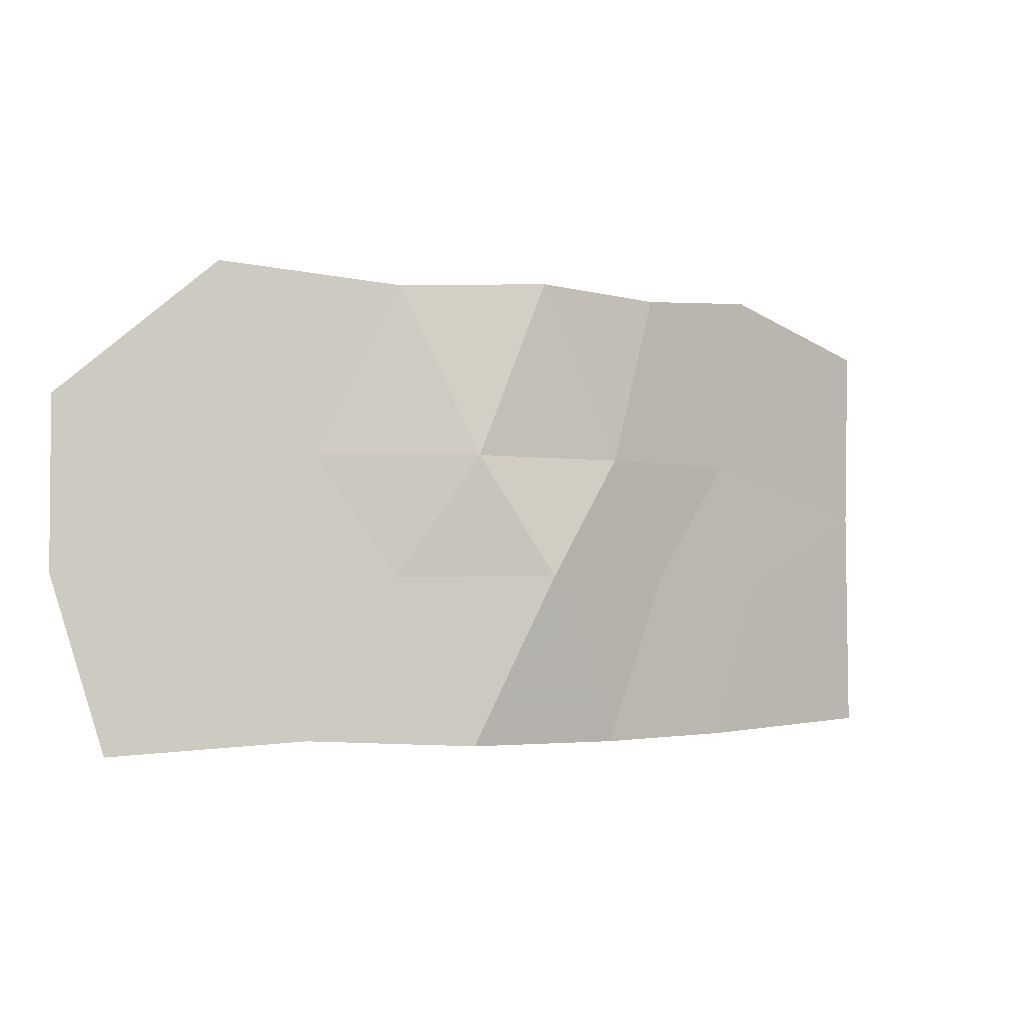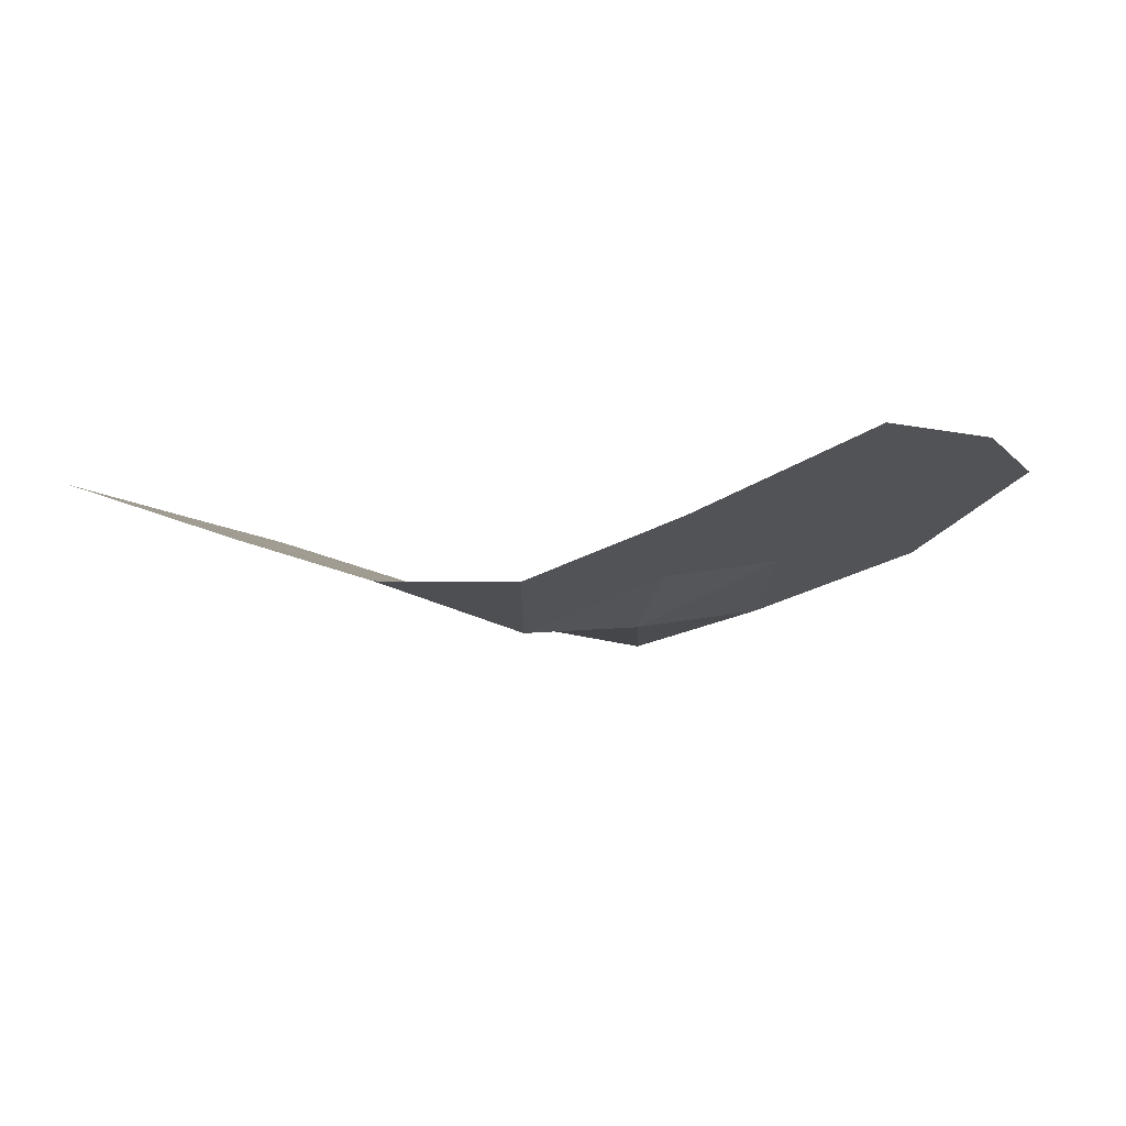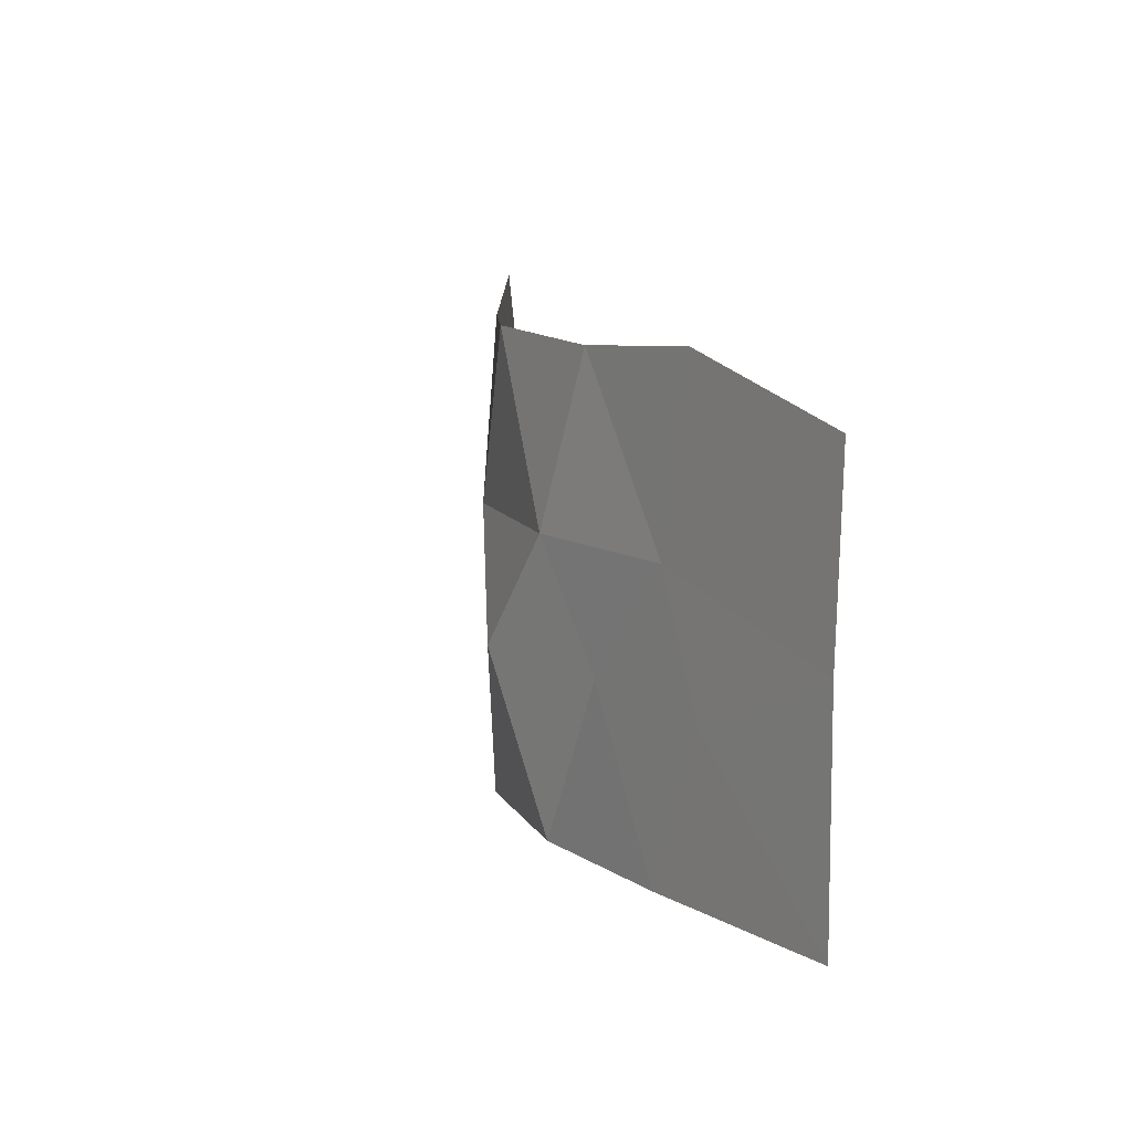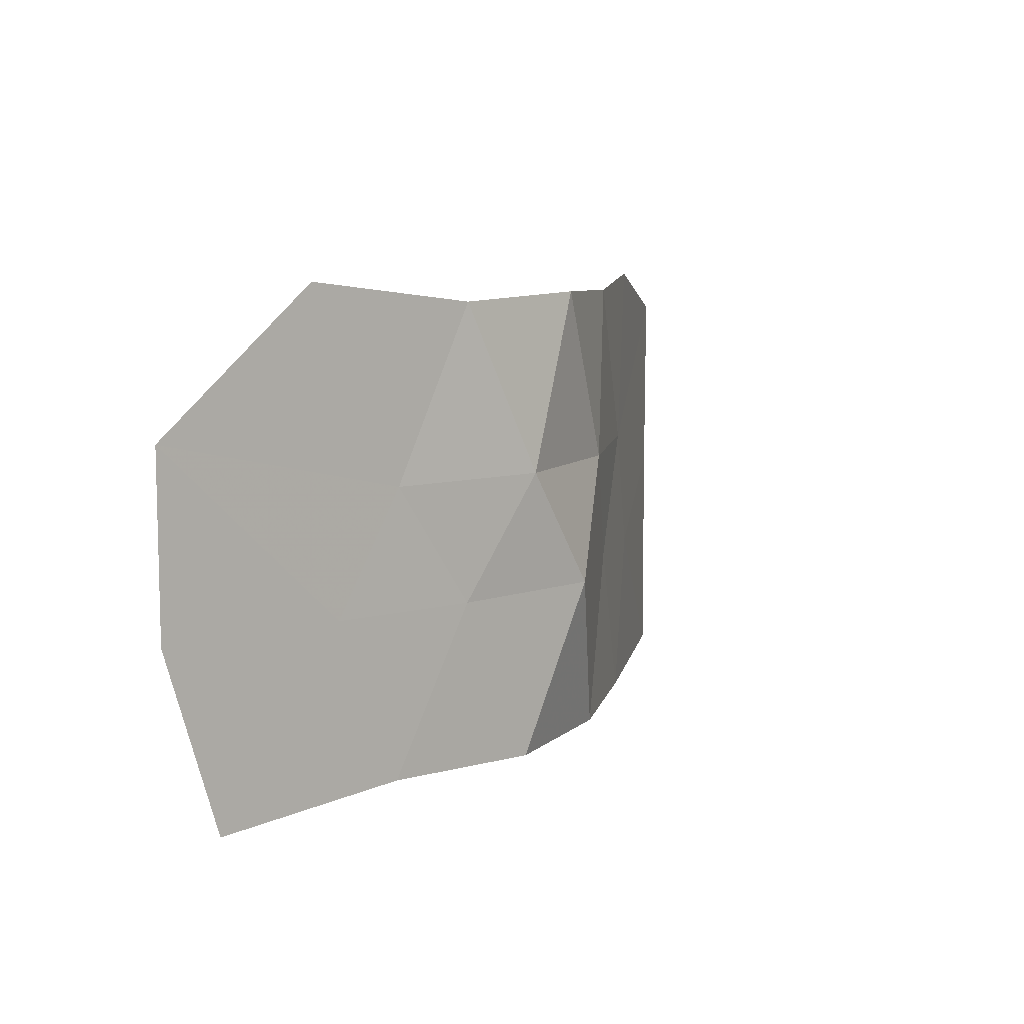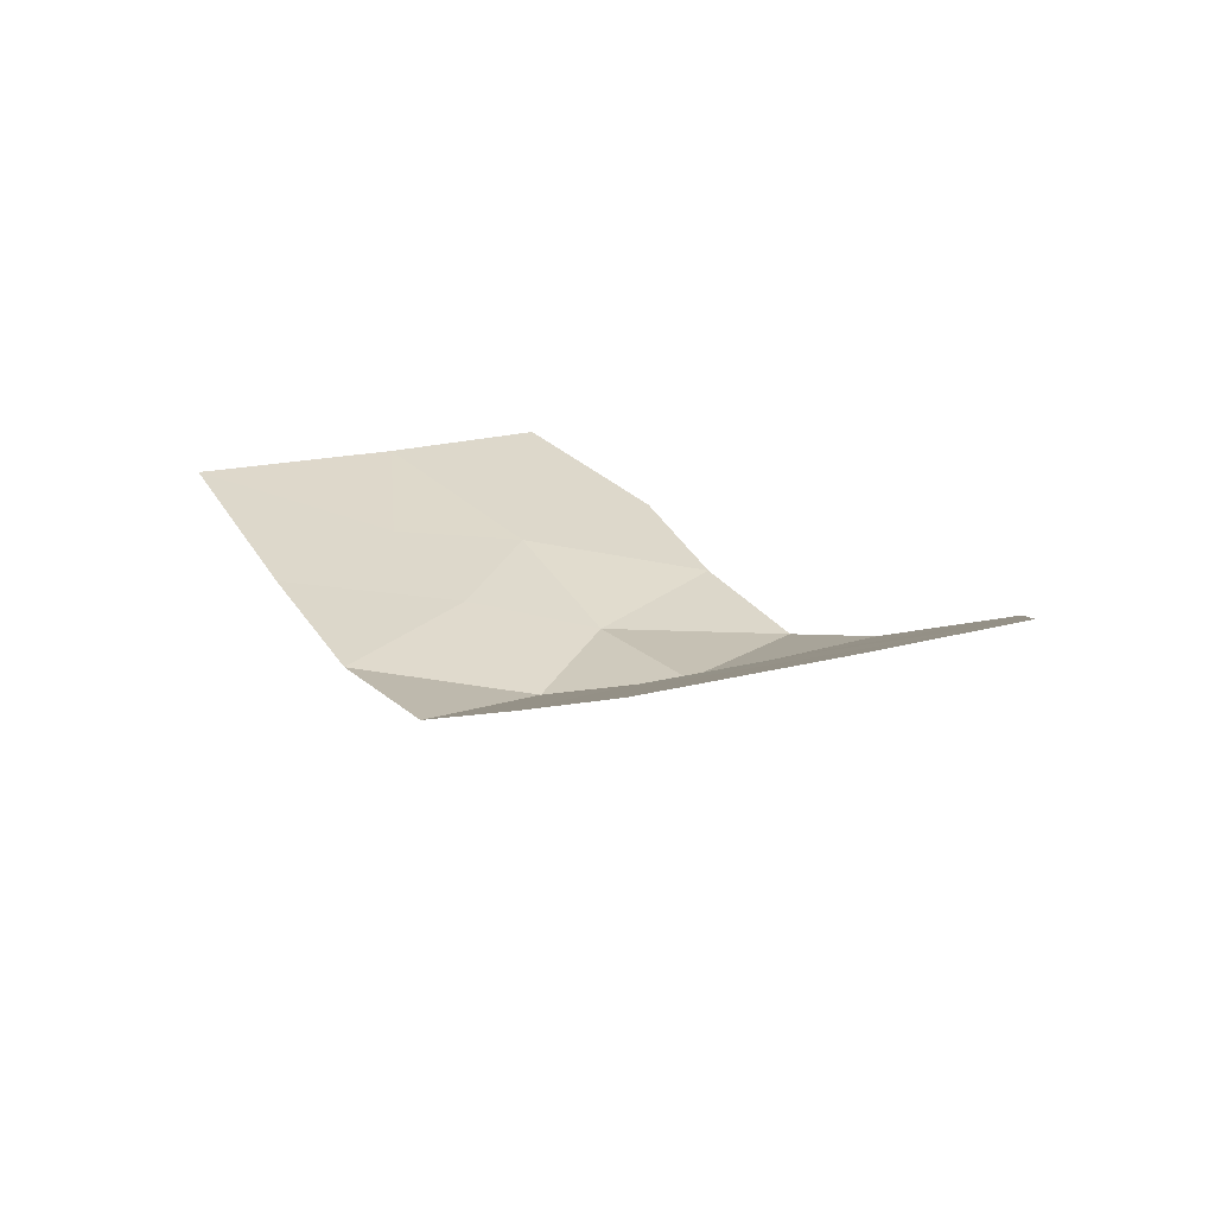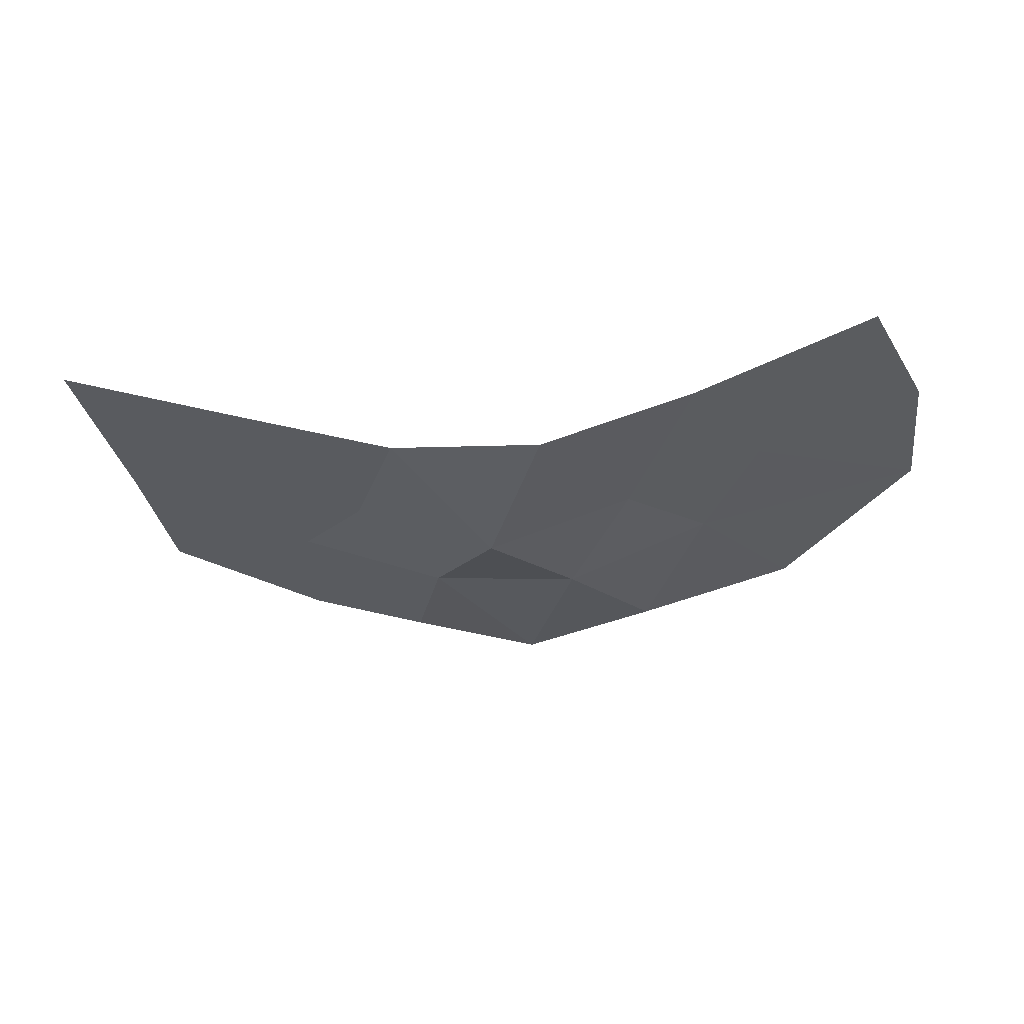
<metadata>
{"format":"obj","ext":"obj","renderer":"f3d","projection":"perspective","resolution":1024,"background":"white","views":[{"elev":-3.1,"azim":157.0,"up":"+Y"},{"elev":-8.5,"azim":23.9,"up":"+Z"},{"elev":12.4,"azim":-106.2,"up":"+Y"},{"elev":8.7,"azim":120.7,"up":"+Y"},{"elev":15.3,"azim":57.2,"up":"+Z"},{"elev":-28.1,"azim":8.3,"up":"+Z"}]}
</metadata>
<code>
v 1.256 1.02 0.4246
v 1.885 0.4722 0.6409
v 0.5555 0.9255 0.1896
v 0.8842 0.2285 0.2997
v 1.16 -0.2568 0.3911
v 1.884 -0.2519 0.6406
v -0.02718 0.948 0.05462
v 0.2606 0.2284 0.05431
v 0.5712 -0.2667 0.1888
v 0.9083 -0.929 0.3052
v 1.672 -0.9902 0.5675
v -0.5986 0.9323 0.2083
v -0.3744 0.2289 0.1054
v -0.04433 -0.2624 -0.008695
v 0.2649 -0.9531 0.09736
v -1.151 0.9852 0.394
v -1.021 0.2375 0.3517
v -0.6567 -0.2521 0.2298
v -0.3625 -0.9495 0.1363
v -1.869 0.7956 0.6395
v -1.847 0.0306 0.6318
v -1.224 -0.2854 0.4179
v -0.9912 -0.9402 0.3394
v -1.857 -0.9051 0.6353
f 2 4 1
f 1 4 3
f 2 5 4
f 2 6 5
f 4 8 3
f 3 8 7
f 4 9 8
f 5 9 4
f 5 10 9
f 6 11 5
f 5 11 10
f 8 13 7
f 7 13 12
f 9 14 8
f 8 14 13
f 9 15 14
f 10 15 9
f 13 17 12
f 12 17 16
f 14 18 13
f 13 18 17
f 15 19 14
f 14 19 18
f 17 20 16
f 17 21 20
f 17 22 21
f 18 22 17
f 19 23 18
f 18 23 22
f 22 24 21
f 23 24 22

</code>
